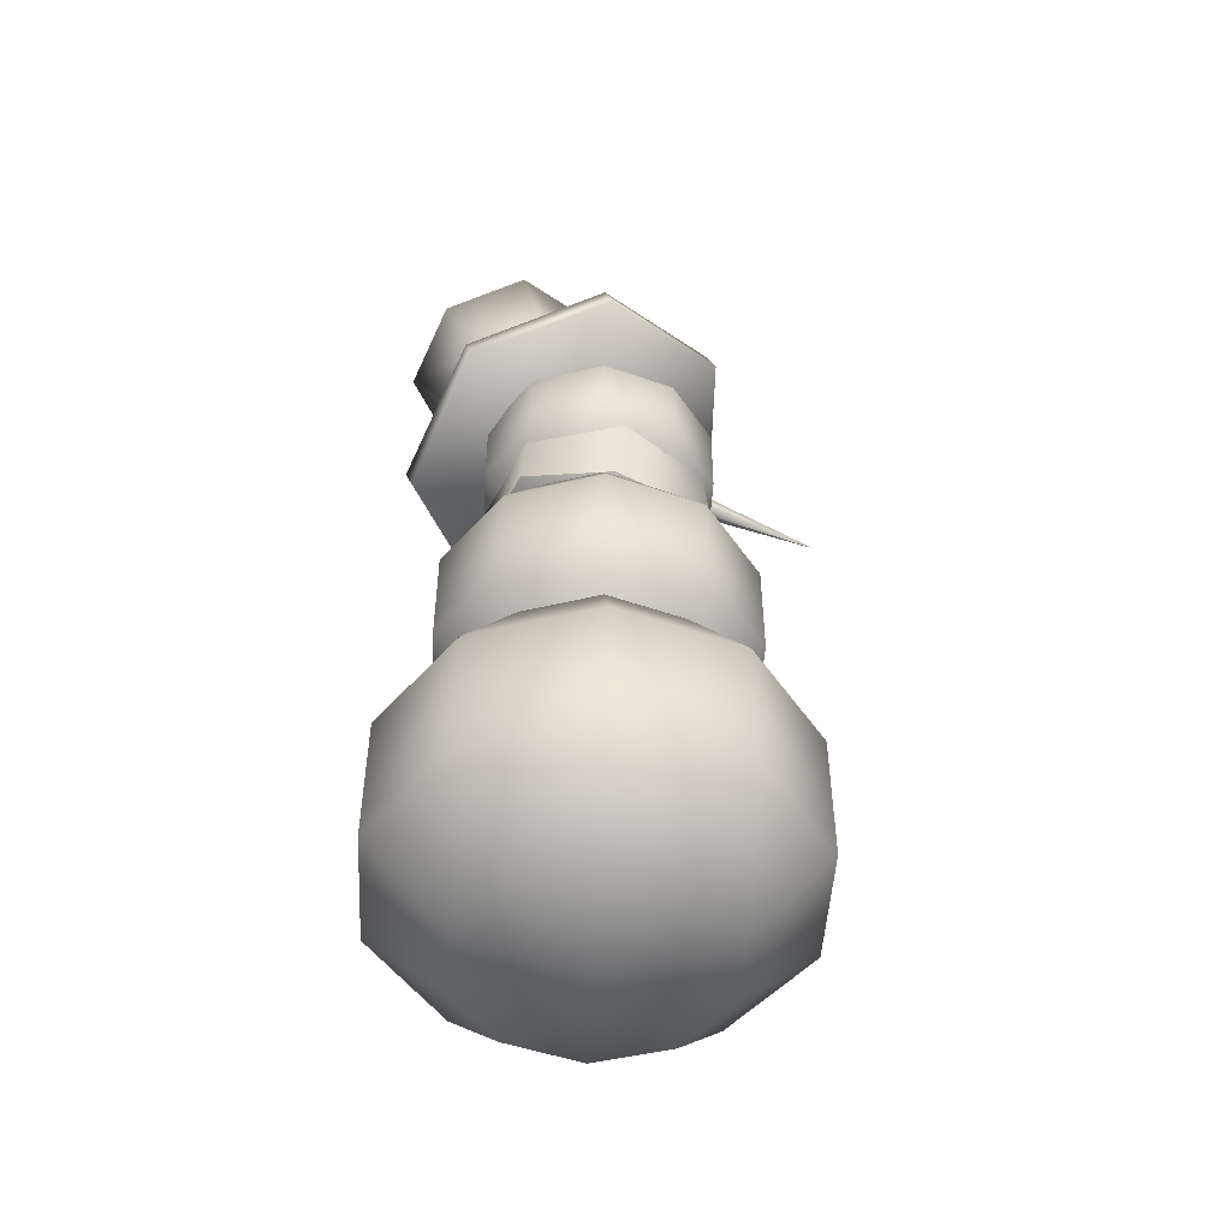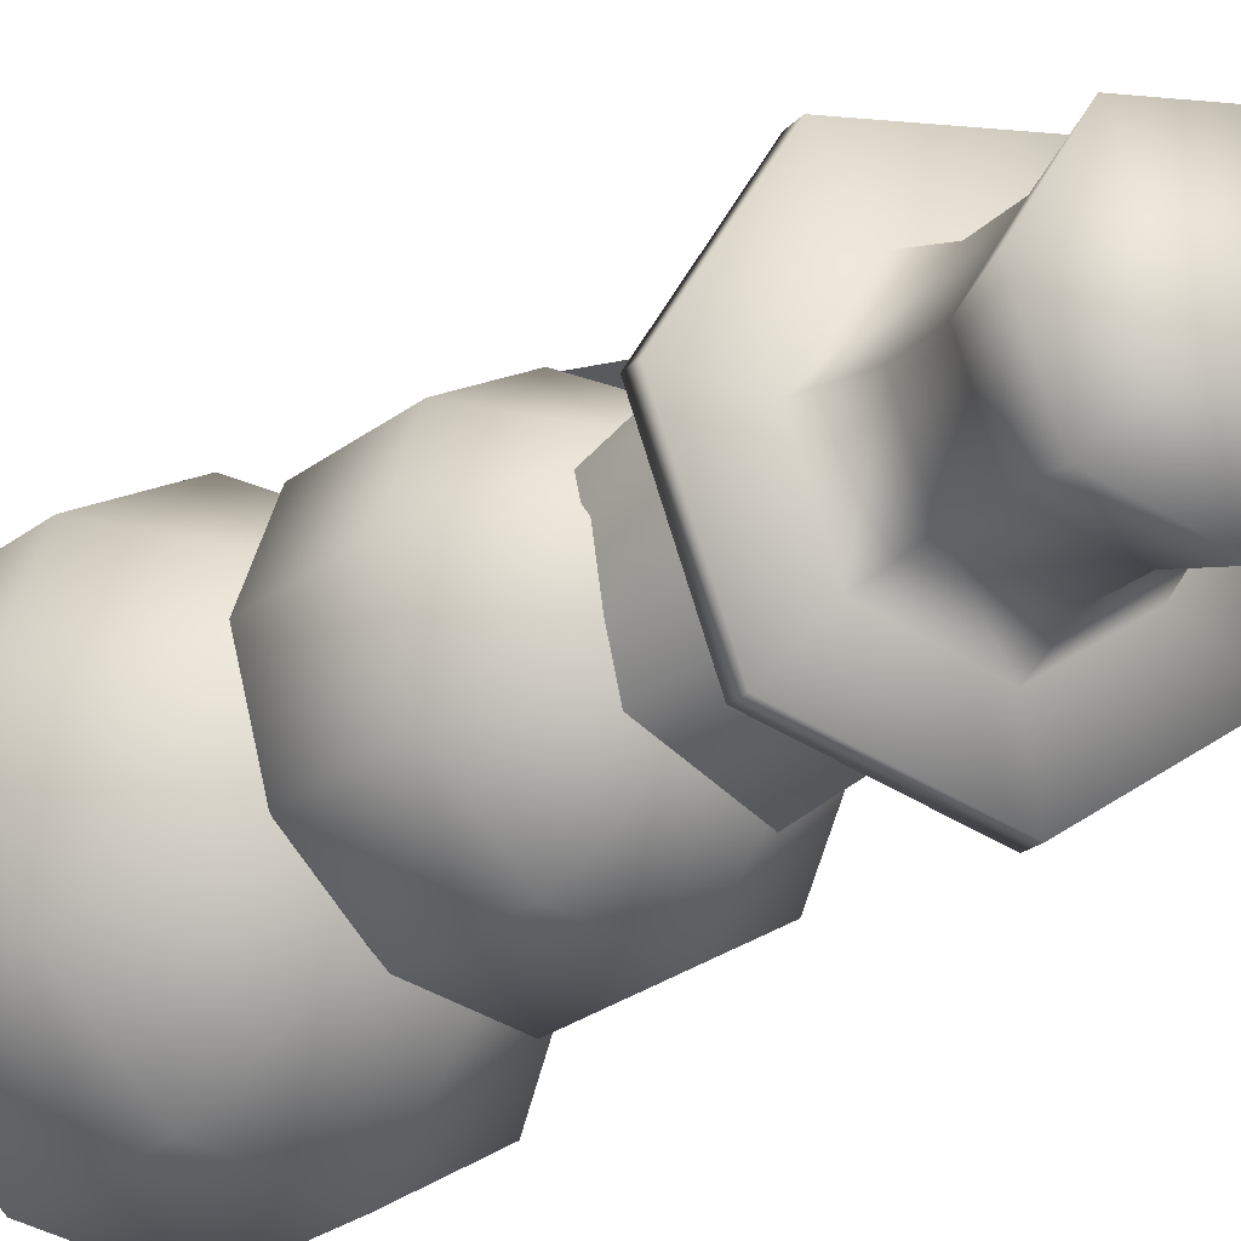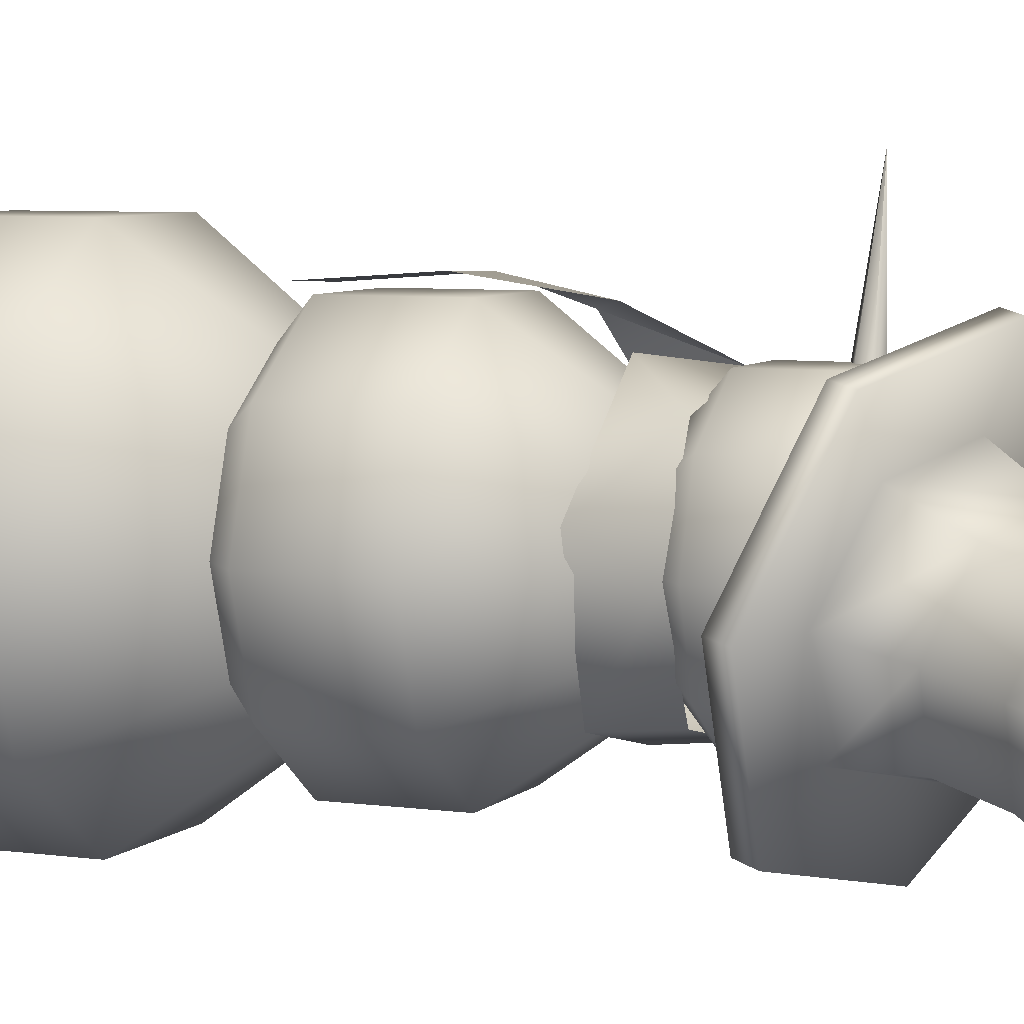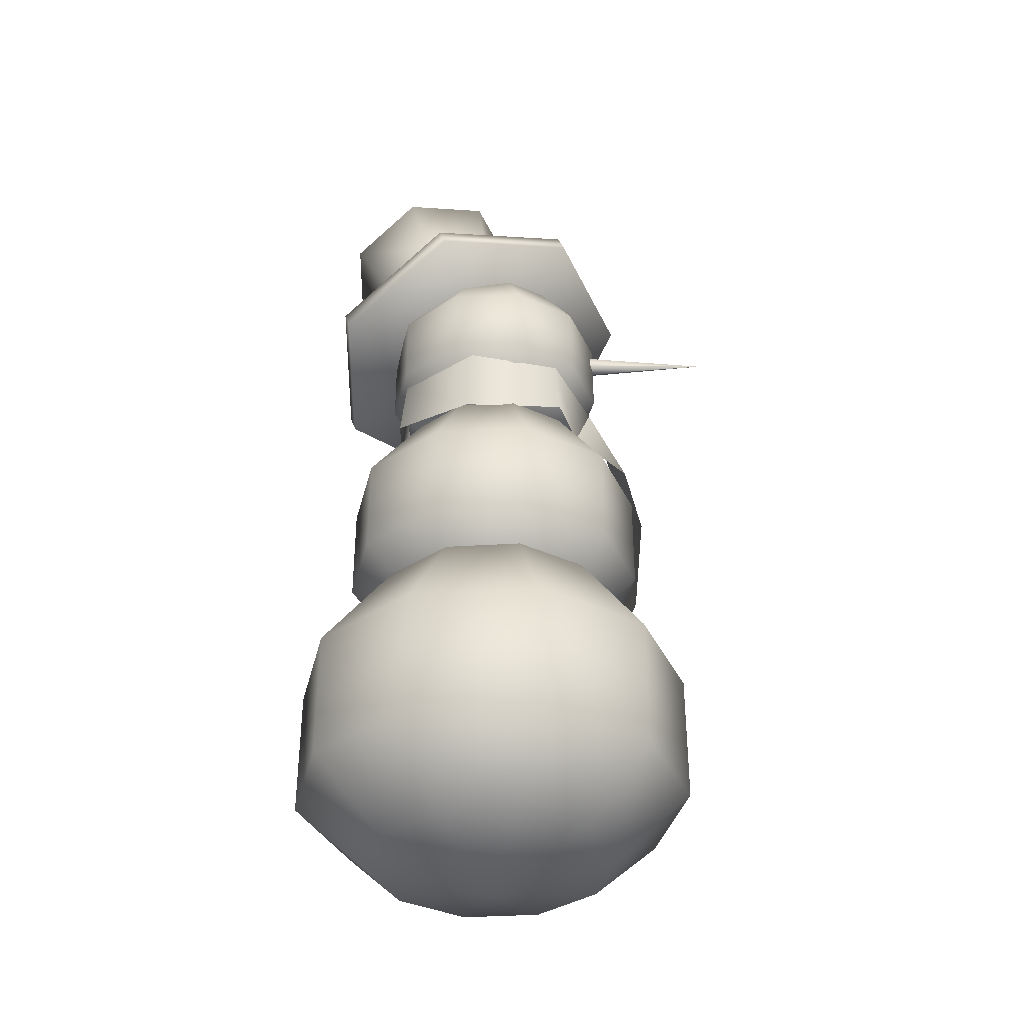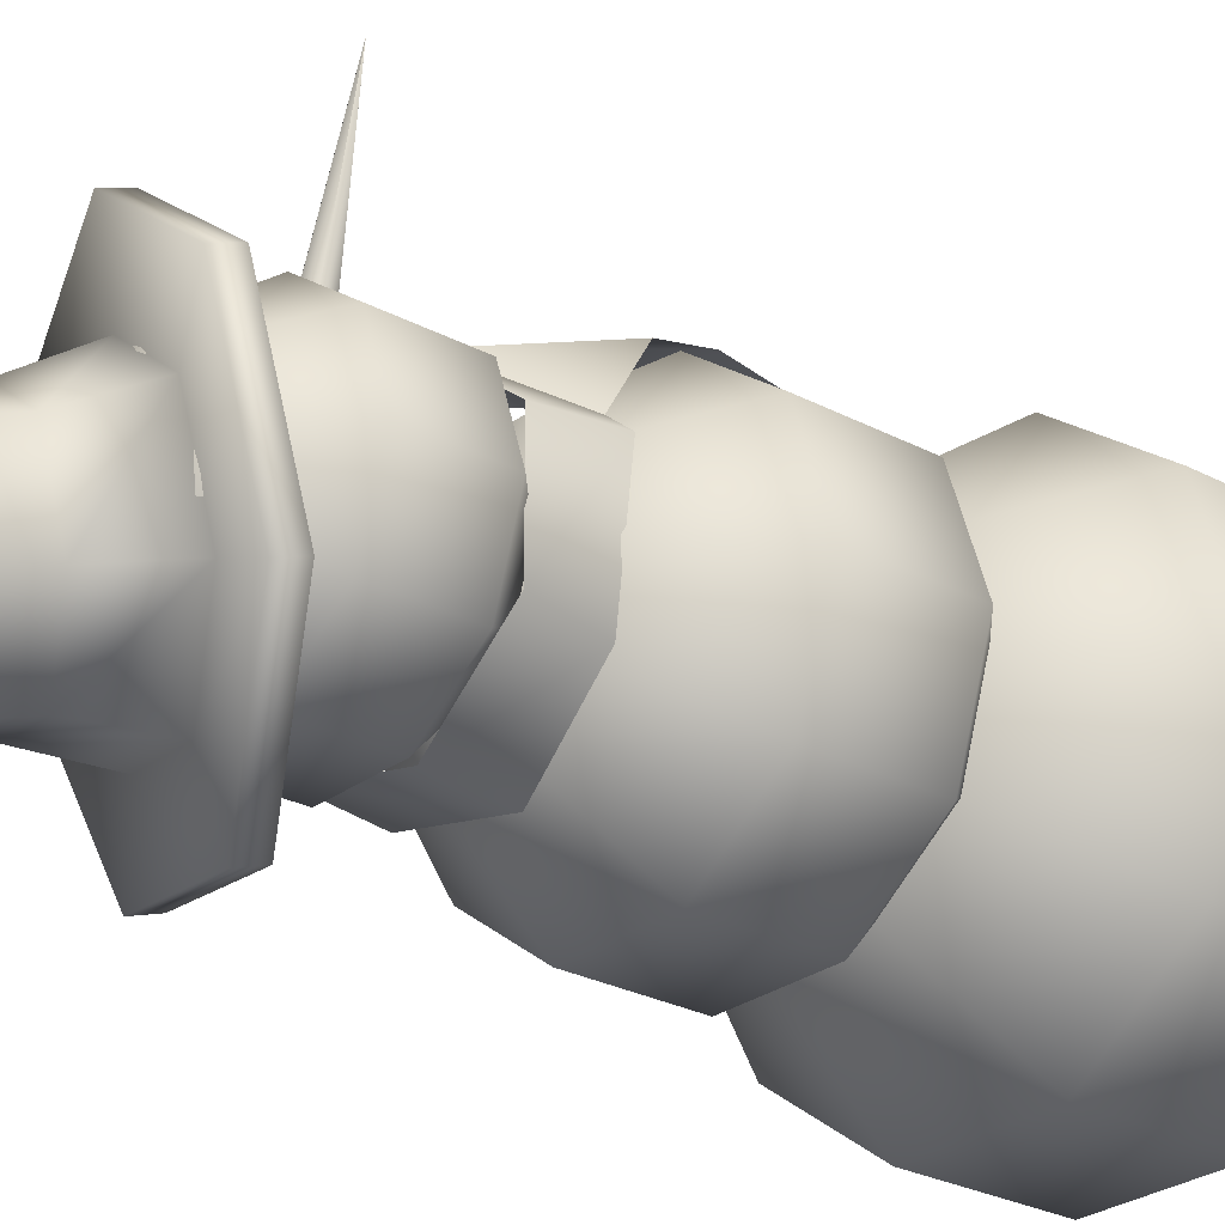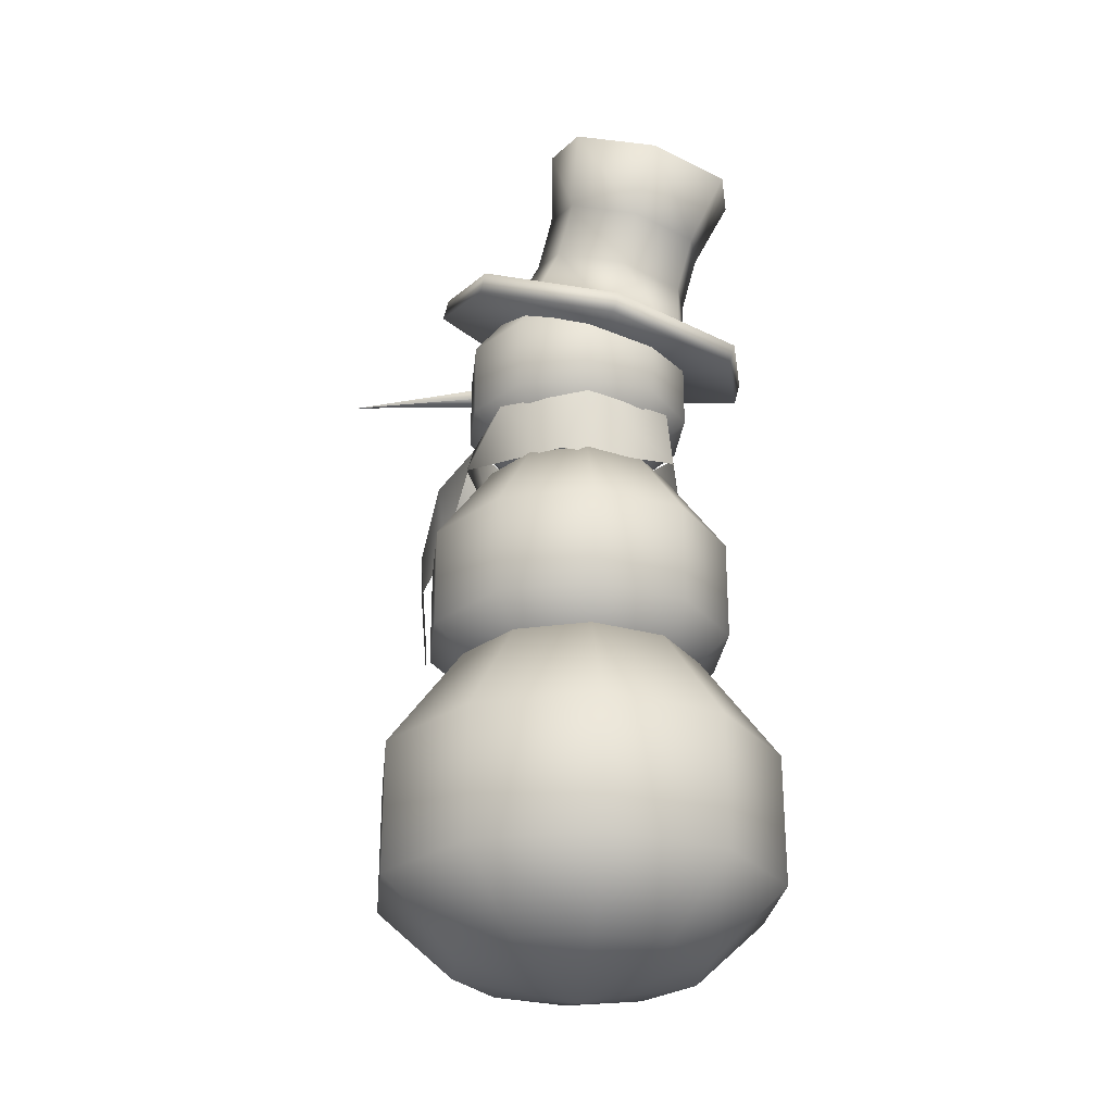
<metadata>
{"format":"obj","ext":"obj","renderer":"f3d","projection":"perspective","resolution":1024,"background":"white","views":[{"elev":-49.3,"azim":-129.2,"up":"+Y"},{"elev":-32.0,"azim":135.2,"up":"+Z"},{"elev":6.1,"azim":113.1,"up":"+Z"},{"elev":-36.2,"azim":-103.4,"up":"+Y"},{"elev":-26.4,"azim":-130.1,"up":"+Z"},{"elev":-27.1,"azim":84.2,"up":"+Y"}]}
</metadata>
<code>
v  -13.8 303.4 46.36
v  -29.96 297.9 110.7
v  -18.44 300.6 45.2
v  -29.97 297.9 110.7
v  -18.44 295.1 45.2
v  -29.97 297.9 110.7
v  -13.8 292.3 46.36
v  -29.96 297.9 110.7
v  -9.164 295.1 47.52
v  -29.95 297.9 110.7
v  -9.164 300.6 47.52
v  -29.95 297.9 110.7
v  47.94 234.9 12.37
v  52.69 265 -0
v  34.68 236.6 -43.48
v  32.91 265 -41.07
v  -12.38 236.6 -54.22
v  -11.54 265 -51.22
v  -41.83 235.3 -24.13
v  -47.18 265 -22.79
v  -49.73 236.3 24.13
v  -47.18 265 22.79
v  -32.49 230.5 37.67
v  -11.54 265 51.22
v  11.11 240.6 55.71
v  32.91 265 41.07
v  -16.94 140.2 71.64
v  17.56 140.8 73.26
v  -29.83 214 64.78
v  2.747 233.5 68.9
v  -22.03 186.8 75.11
v  15.23 188.3 76.73
v  10.72 314.9 -8.193
v  41.05 404 -30.44
v  86.72 288.1 -7.998
v  89.74 297 -10.21
v  53.04 284.2 -69.84
v  56.06 293.1 -72.06
v  -13.22 302.9 -85.11
v  -10.19 311.8 -87.33
v  -62.16 330.3 -42.32
v  -59.13 339.1 -44.53
v  -56.93 345.6 26.32
v  -53.91 354.5 24.1
v  -1.47 337.4 69.12
v  1.553 346.3 66.9
v  62.46 311.8 53.84
v  65.48 320.7 51.63
v  59.39 306.5 -10.02
v  39.18 304.1 -47.14
v  -0.5967 315.3 -56.31
v  -29.98 331.8 -30.62
v  -26.84 341 10.58
v  6.454 336.1 36.27
v  44.83 320.7 27.1
v  87.24 388.3 -30.44
v  67.02 385.9 -67.56
v  27.25 397.1 -76.73
v  -2.132 413.6 -51.04
v  1.006 422.8 -9.838
v  34.3 417.9 15.85
v  72.68 402.5 6.684
v  68.74 359.8 -22.67
v  52.16 357.9 -53.11
v  19.55 367.1 -60.63
v  -4.546 380.6 -39.56
v  -1.972 388.1 -5.774
v  25.33 384.1 15.29
v  56.8 371.5 7.774
v  60.52 335.7 -16.64
v  43.94 333.7 -47.08
v  11.33 343 -54.6
v  -12.76 356.4 -33.54
v  -10.19 364 0.2516
v  17.11 360 21.32
v  48.58 347.4 13.8
v  0.7535 347.3 0.0316
v  0.7535 243.2 0.0316
v  -33.54 336.2 0.0315
v  -26.99 336.2 -20.13
v  -9.845 336.2 -32.59
v  11.35 336.2 -32.59
v  28.5 336.2 -20.13
v  35.05 336.2 0.0316
v  28.5 336.2 20.19
v  11.35 336.2 32.65
v  -9.845 336.2 32.65
v  -26.99 336.2 20.19
v  -54.74 307 0.0316
v  -44.14 307 -32.59
v  -16.39 307 -52.75
v  17.9 307 -52.75
v  45.65 307 -32.59
v  56.25 307 0.0316
v  45.65 307 32.65
v  17.9 307 52.81
v  -16.39 307 52.81
v  -44.14 307 32.65
v  -54.74 270.9 0.0316
v  -44.14 270.9 -32.59
v  -16.39 270.9 -52.75
v  17.9 270.9 -52.75
v  45.65 270.9 -32.59
v  56.25 270.9 0.0316
v  45.65 270.9 32.65
v  17.9 270.9 52.81
v  -16.39 270.9 52.81
v  -44.14 270.9 32.65
v  -33.54 251.6 0.0316
v  -26.99 251.6 -20.13
v  -9.845 251.6 -32.59
v  11.35 251.6 -32.59
v  28.5 251.6 -20.13
v  35.05 251.6 0.0316
v  28.5 251.6 20.19
v  11.35 251.6 32.65
v  -9.845 251.6 32.65
v  -26.99 251.6 20.19
v  0 252.7 -0
v  0 114.7 -0
v  -45.46 238 -0
v  -36.78 238 -26.72
v  -14.05 238 -43.23
v  14.05 238 -43.23
v  36.78 238 -26.72
v  45.46 238 0
v  36.78 238 26.72
v  14.05 238 43.23
v  -14.05 238 43.23
v  -36.78 238 26.72
v  -73.55 199.3 -0
v  -59.5 199.3 -43.23
v  -22.73 199.3 -69.95
v  22.73 199.3 -69.95
v  59.5 199.3 -43.23
v  73.55 199.3 0
v  59.5 199.3 43.23
v  22.73 199.3 69.95
v  -22.73 199.3 69.95
v  -59.5 199.3 43.23
v  -73.55 151.5 -0
v  -59.5 151.5 -43.23
v  -22.73 151.5 -69.95
v  22.73 151.5 -69.95
v  59.5 151.5 -43.23
v  73.55 151.5 0
v  59.5 151.5 43.23
v  22.73 151.5 69.95
v  -22.73 151.5 69.95
v  -59.5 151.5 43.23
v  -45.46 125.9 -0
v  -36.78 125.9 -26.72
v  -14.05 125.9 -43.23
v  14.05 125.9 -43.23
v  36.78 125.9 -26.72
v  45.46 125.9 0
v  36.78 125.9 26.72
v  14.05 125.9 43.23
v  -14.05 125.9 43.23
v  -36.78 125.9 26.72
v  0 157.4 -0
v  -0 -21.02 -0
v  -58.78 138.3 -0
v  -47.55 138.3 -34.55
v  -18.16 138.3 -55.9
v  18.16 138.3 -55.9
v  47.55 138.3 -34.55
v  58.78 138.3 -0
v  47.55 138.3 34.55
v  18.16 138.3 55.9
v  -18.16 138.3 55.9
v  -47.55 138.3 34.55
v  -95.11 88.32 -0
v  -76.94 88.32 -55.9
v  -29.39 88.32 -90.45
v  29.39 88.32 -90.45
v  76.94 88.32 -55.9
v  95.11 88.32 -0
v  76.94 88.32 55.9
v  29.39 88.32 90.45
v  -29.39 88.32 90.45
v  -76.94 88.32 55.9
v  -95.11 26.52 -0
v  -76.94 26.52 -55.9
v  -29.39 26.52 -90.45
v  29.39 26.52 -90.45
v  76.94 26.52 -55.9
v  95.11 26.52 -0
v  76.94 26.52 55.9
v  29.39 26.52 90.45
v  -29.39 26.52 90.45
v  -76.94 26.52 55.9
v  -58.78 -6.616 -0
v  -47.55 -6.616 -34.55
v  -18.16 -6.616 -55.9
v  18.16 -6.616 -55.9
v  47.55 -6.616 -34.55
v  58.78 -6.616 0
v  47.55 -6.616 34.55
v  18.16 -6.616 55.9
v  -18.16 -6.616 55.9
v  -47.55 -6.616 34.55
v  -11.54 265 51.22
v  -32.49 230.5 37.67
g Cone_1
f 3 4 2
f 3 2 1
f 5 6 4
f 5 4 3
f 7 8 6
f 7 6 5
f 9 10 8
f 9 8 7
f 11 12 10
f 11 10 9
f 1 2 12
f 1 12 11
f 15 16 14
f 15 14 13
f 17 18 16
f 17 16 15
f 19 20 18
f 19 18 17
f 21 22 20
f 21 20 19
f 23 24 22
f 23 22 21
f 25 26 24
f 25 24 23
f 13 14 26
f 13 26 25
f 30 24 29
f 29 203 204
f 32 30 31
f 31 30 29
f 28 32 27
f 27 32 31
f 37 35 33
f 37 38 36
f 37 36 35
f 57 34 56
f 39 37 33
f 39 40 38
f 39 38 37
f 58 34 57
f 41 39 33
f 41 42 40
f 41 40 39
f 59 34 58
f 43 41 33
f 43 44 42
f 43 42 41
f 60 34 59
f 45 43 33
f 45 46 44
f 45 44 43
f 61 34 60
f 47 45 33
f 47 48 46
f 47 46 45
f 62 34 61
f 35 47 33
f 35 36 48
f 35 48 47
f 56 34 62
f 38 50 49
f 38 49 36
f 40 51 50
f 40 50 38
f 42 52 51
f 42 51 40
f 44 53 52
f 44 52 42
f 46 54 53
f 46 53 44
f 48 55 54
f 48 54 46
f 36 49 55
f 36 55 48
f 50 71 70
f 50 70 49
f 65 58 57
f 65 57 64
f 52 73 72
f 52 72 51
f 67 60 59
f 67 59 66
f 54 75 74
f 54 74 53
f 69 62 61
f 69 61 68
f 63 56 62
f 63 62 69
f 64 57 56
f 64 56 63
f 64 71 72
f 64 72 65
f 66 59 58
f 66 58 65
f 66 73 74
f 66 74 67
f 68 61 60
f 68 60 67
f 75 54 55
f 75 55 76
f 69 76 70
f 69 70 63
f 71 64 63
f 71 63 70
f 73 66 65
f 73 65 72
f 75 68 67
f 75 67 74
f 71 50 51
f 71 51 72
f 73 52 53
f 73 53 74
f 76 69 68
f 76 68 75
f 76 55 49
f 76 49 70
f 80 90 89
f 80 89 79
f 81 91 90
f 81 90 80
f 82 92 91
f 82 91 81
f 83 93 92
f 83 92 82
f 84 94 93
f 84 93 83
f 85 95 94
f 85 94 84
f 86 96 95
f 86 95 85
f 87 97 96
f 87 96 86
f 88 98 97
f 88 97 87
f 79 89 98
f 79 98 88
f 90 100 99
f 90 99 89
f 91 101 100
f 91 100 90
f 92 102 101
f 92 101 91
f 93 103 102
f 93 102 92
f 94 104 103
f 94 103 93
f 95 105 104
f 95 104 94
f 96 106 105
f 96 105 95
f 97 107 106
f 97 106 96
f 98 108 107
f 98 107 97
f 89 99 108
f 89 108 98
f 100 110 109
f 100 109 99
f 101 111 110
f 101 110 100
f 102 112 111
f 102 111 101
f 103 113 112
f 103 112 102
f 104 114 113
f 104 113 103
f 105 115 114
f 105 114 104
f 106 116 115
f 106 115 105
f 107 117 116
f 107 116 106
f 108 118 117
f 108 117 107
f 99 109 118
f 99 118 108
f 80 79 77
f 78 109 110
f 81 80 77
f 78 110 111
f 82 81 77
f 78 111 112
f 83 82 77
f 78 112 113
f 84 83 77
f 78 113 114
f 85 84 77
f 78 114 115
f 86 85 77
f 78 115 116
f 87 86 77
f 78 116 117
f 88 87 77
f 78 117 118
f 79 88 77
f 78 118 109
f 122 132 131
f 122 131 121
f 123 133 132
f 123 132 122
f 124 134 133
f 124 133 123
f 125 135 134
f 125 134 124
f 126 136 135
f 126 135 125
f 127 137 136
f 127 136 126
f 128 138 137
f 128 137 127
f 129 139 138
f 129 138 128
f 130 140 139
f 130 139 129
f 121 131 140
f 121 140 130
f 132 142 141
f 132 141 131
f 133 143 142
f 133 142 132
f 134 144 143
f 134 143 133
f 135 145 144
f 135 144 134
f 136 146 145
f 136 145 135
f 137 147 146
f 137 146 136
f 138 148 147
f 138 147 137
f 139 149 148
f 139 148 138
f 140 150 149
f 140 149 139
f 131 141 150
f 131 150 140
f 142 152 151
f 142 151 141
f 143 153 152
f 143 152 142
f 144 154 153
f 144 153 143
f 145 155 154
f 145 154 144
f 146 156 155
f 146 155 145
f 147 157 156
f 147 156 146
f 148 158 157
f 148 157 147
f 149 159 158
f 149 158 148
f 150 160 159
f 150 159 149
f 141 151 160
f 141 160 150
f 122 121 119
f 120 151 152
f 123 122 119
f 120 152 153
f 124 123 119
f 120 153 154
f 125 124 119
f 120 154 155
f 126 125 119
f 120 155 156
f 127 126 119
f 120 156 157
f 128 127 119
f 120 157 158
f 129 128 119
f 120 158 159
f 130 129 119
f 120 159 160
f 121 130 119
f 120 160 151
f 164 174 173
f 164 173 163
f 165 175 174
f 165 174 164
f 166 176 175
f 166 175 165
f 167 177 176
f 167 176 166
f 168 178 177
f 168 177 167
f 169 179 178
f 169 178 168
f 170 180 179
f 170 179 169
f 171 181 180
f 171 180 170
f 172 182 181
f 172 181 171
f 163 173 182
f 163 182 172
f 174 184 183
f 174 183 173
f 175 185 184
f 175 184 174
f 176 186 185
f 176 185 175
f 177 187 186
f 177 186 176
f 178 188 187
f 178 187 177
f 179 189 188
f 179 188 178
f 180 190 189
f 180 189 179
f 181 191 190
f 181 190 180
f 182 192 191
f 182 191 181
f 173 183 192
f 173 192 182
f 184 194 193
f 184 193 183
f 185 195 194
f 185 194 184
f 186 196 195
f 186 195 185
f 187 197 196
f 187 196 186
f 188 198 197
f 188 197 187
f 189 199 198
f 189 198 188
f 190 200 199
f 190 199 189
f 191 201 200
f 191 200 190
f 192 202 201
f 192 201 191
f 183 193 202
f 183 202 192
f 164 163 161
f 162 193 194
f 165 164 161
f 162 194 195
f 166 165 161
f 162 195 196
f 167 166 161
f 162 196 197
f 168 167 161
f 162 197 198
f 169 168 161
f 162 198 199
f 170 169 161
f 162 199 200
f 171 170 161
f 162 200 201
f 172 171 161
f 162 201 202
f 163 172 161
f 162 202 193

</code>
